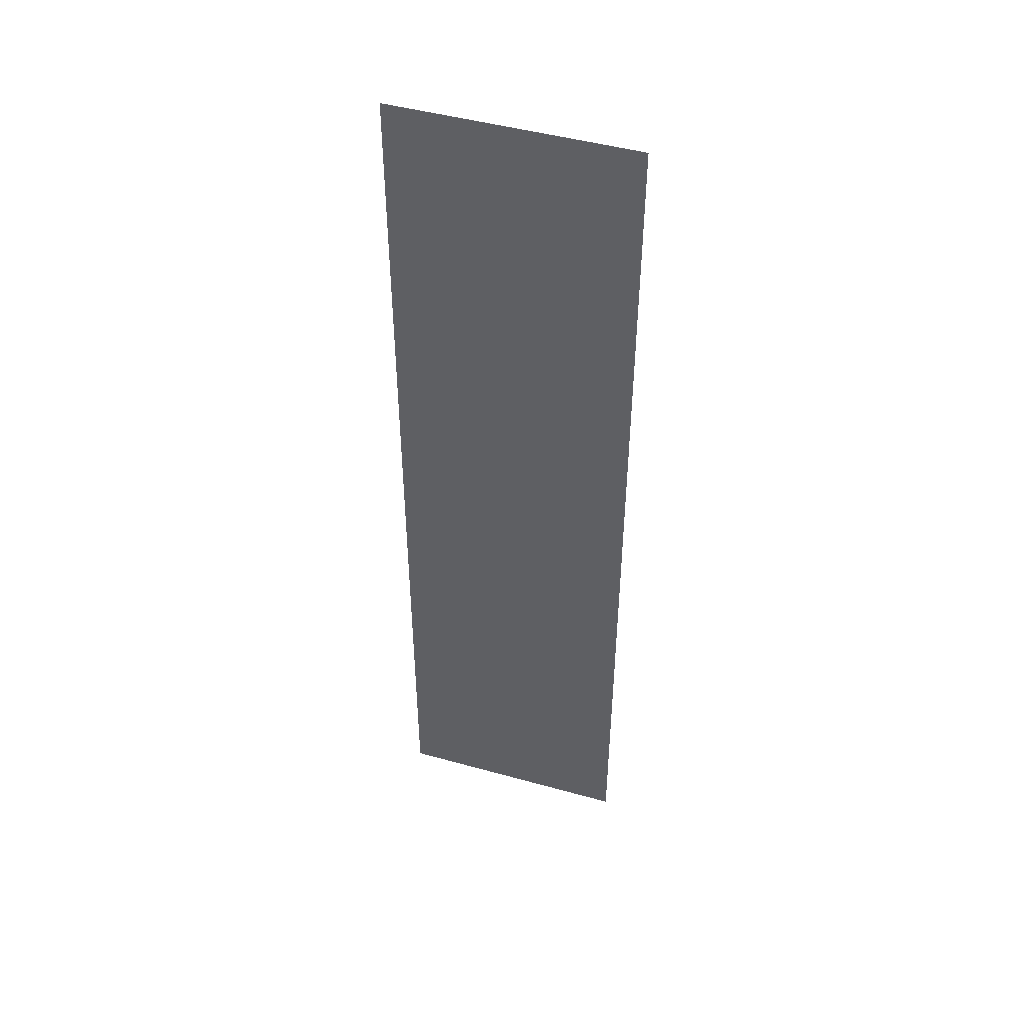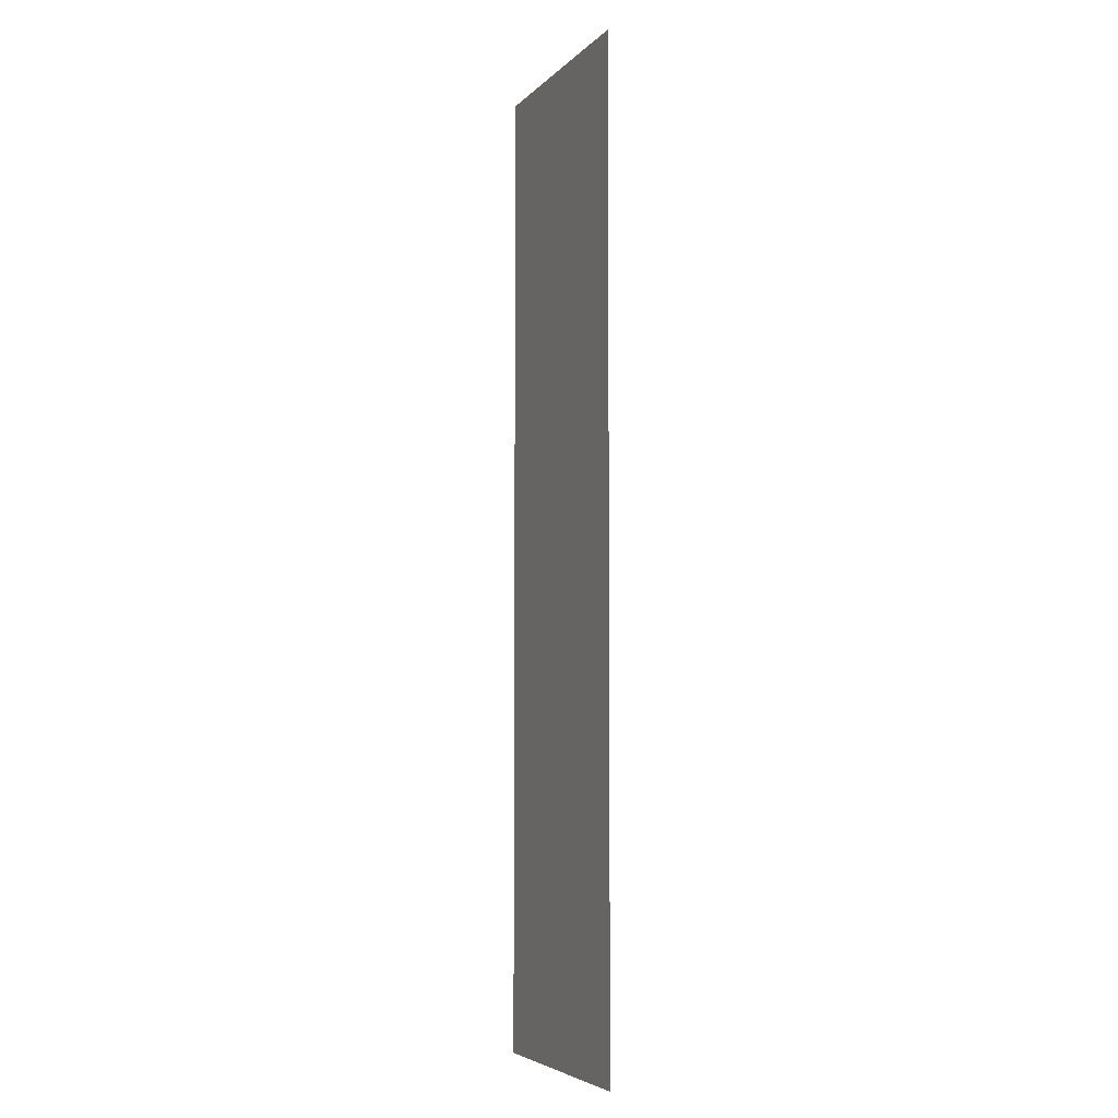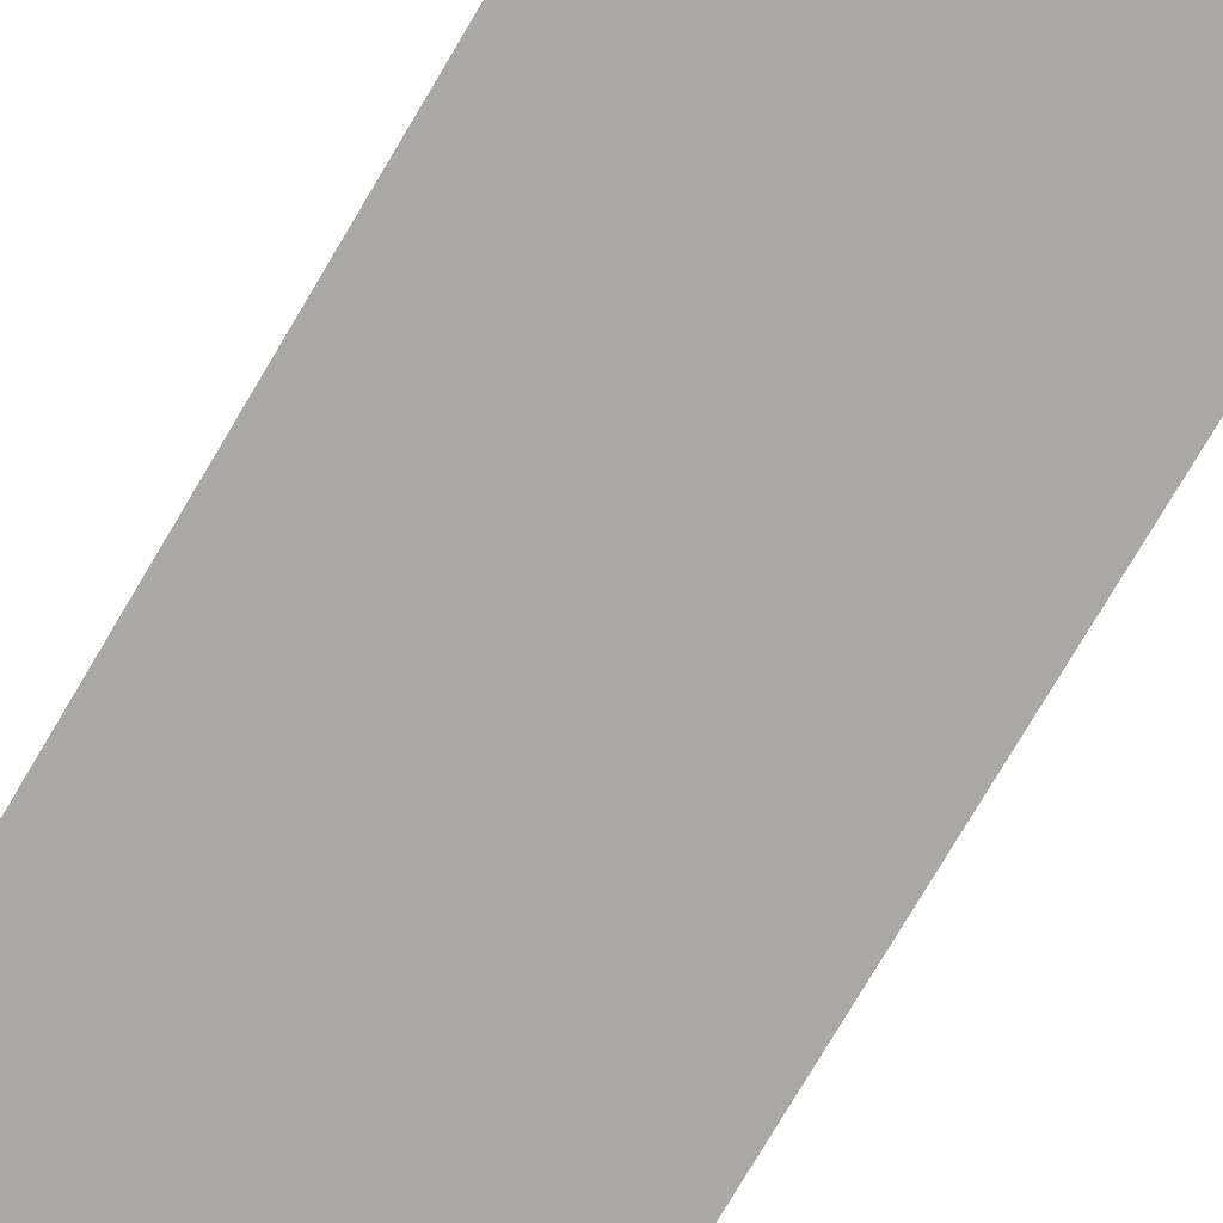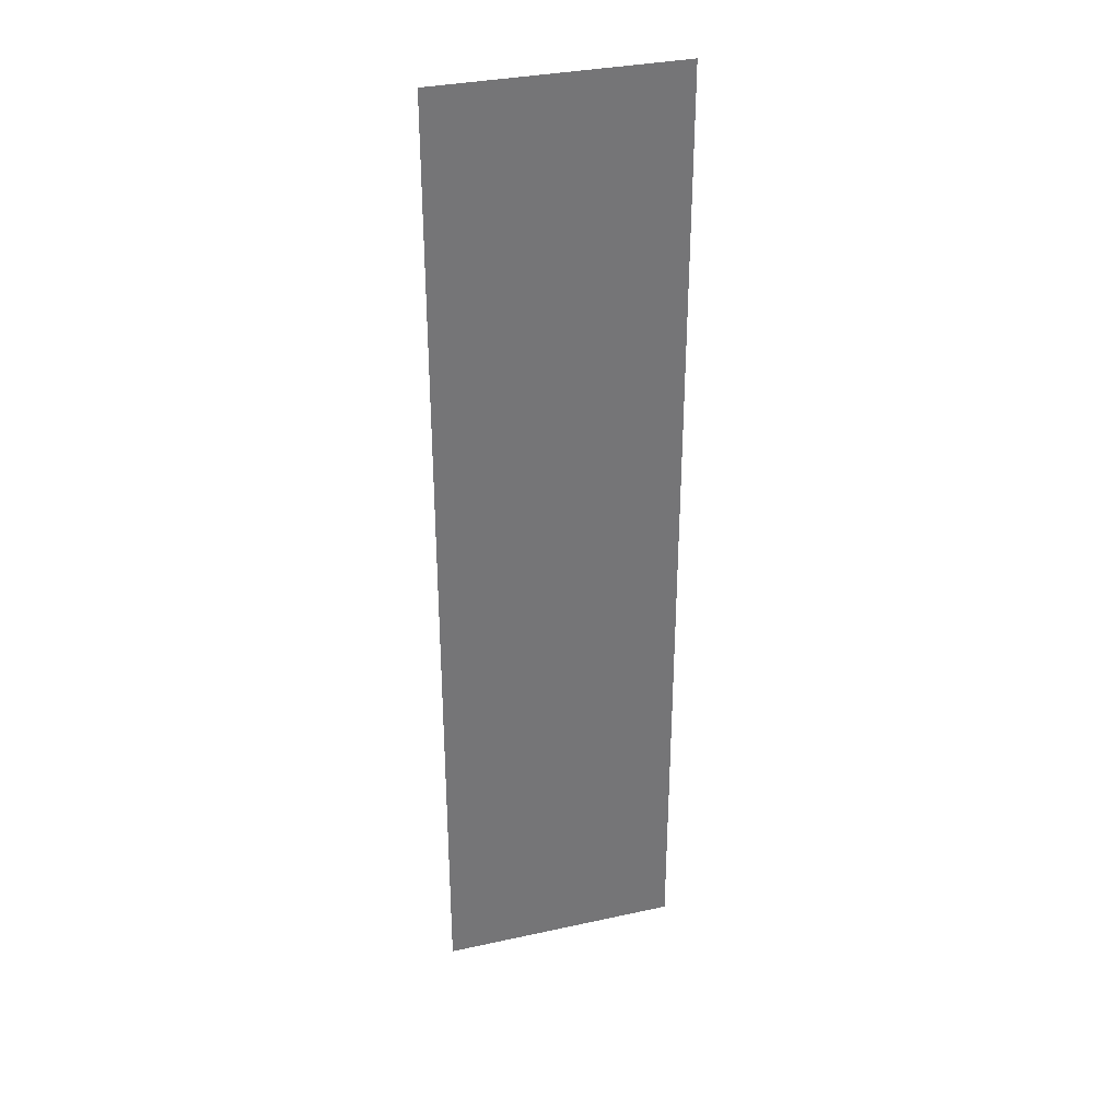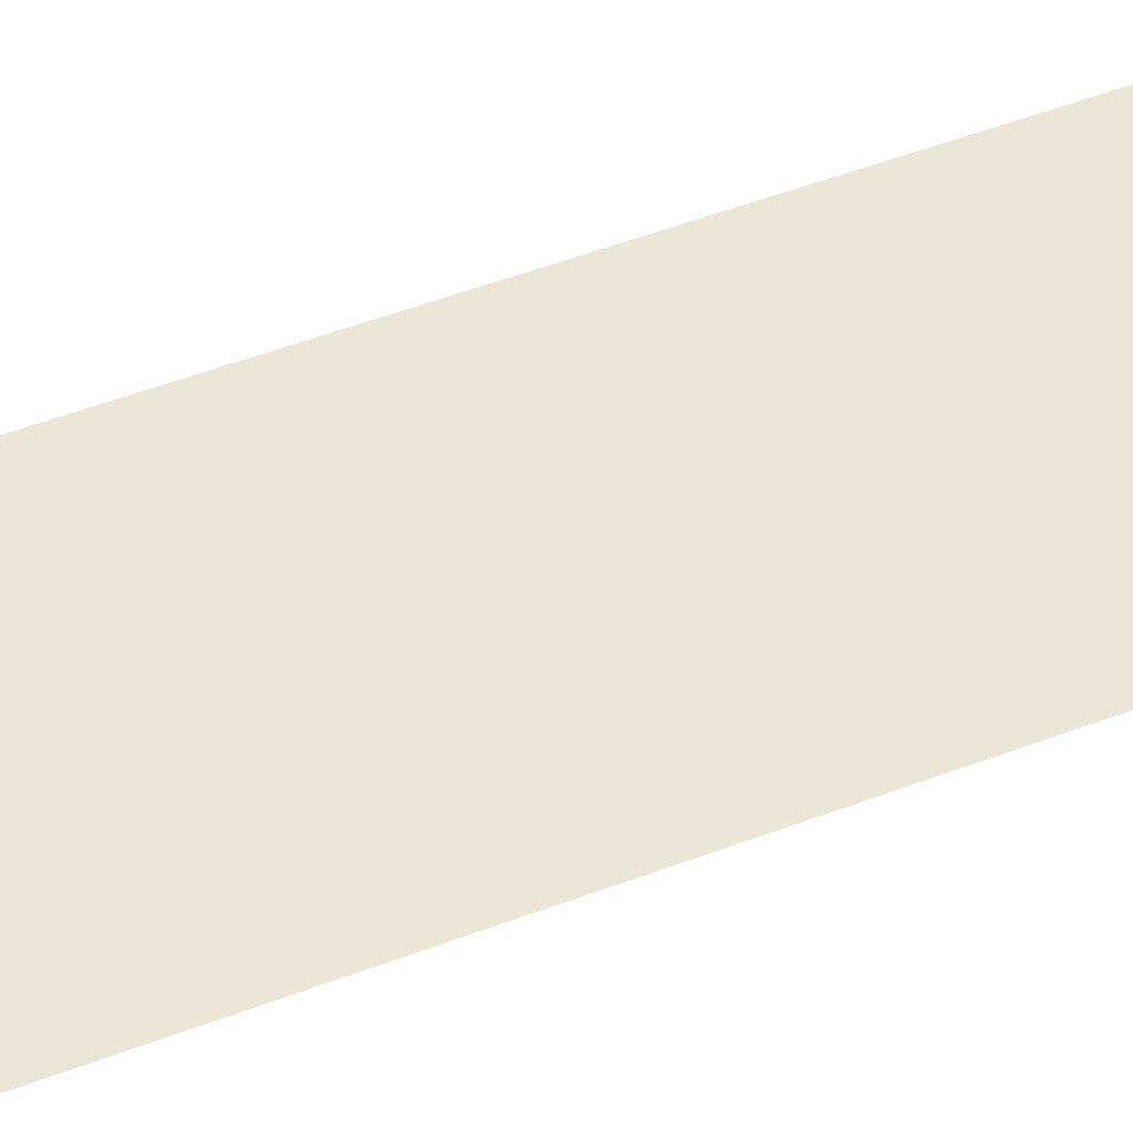
<metadata>
{"format":"obj","ext":"obj","renderer":"f3d","projection":"perspective","resolution":1024,"background":"white","views":[{"elev":47.0,"azim":17.5,"up":"+Y"},{"elev":-5.3,"azim":-112.0,"up":"+Y"},{"elev":-75.2,"azim":-30.5,"up":"+Z"},{"elev":33.5,"azim":163.3,"up":"+Y"},{"elev":49.0,"azim":66.8,"up":"+Z"}]}
</metadata>
<code>
o Plane
v 0 0 0
v 1 0 0
v 0 4 0
v 1 4 0
f 1 3 4 2

</code>
